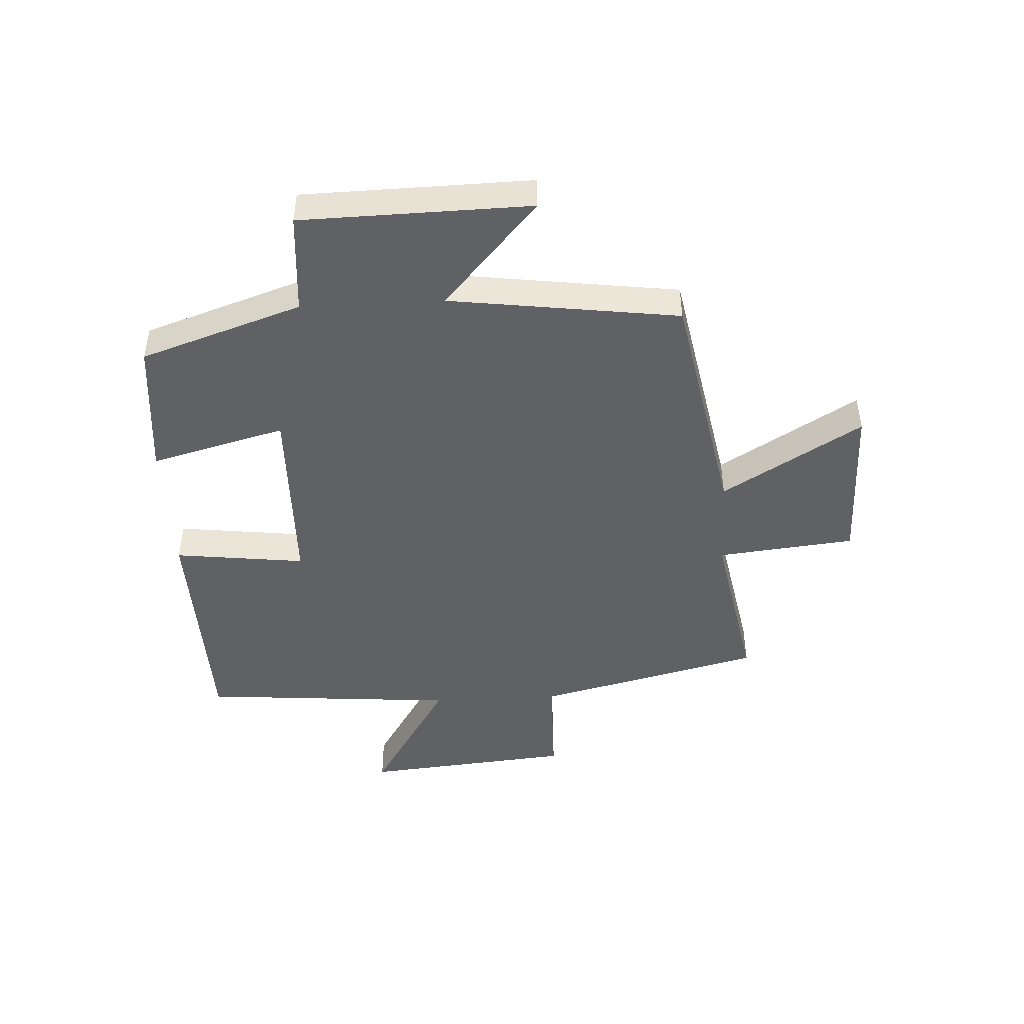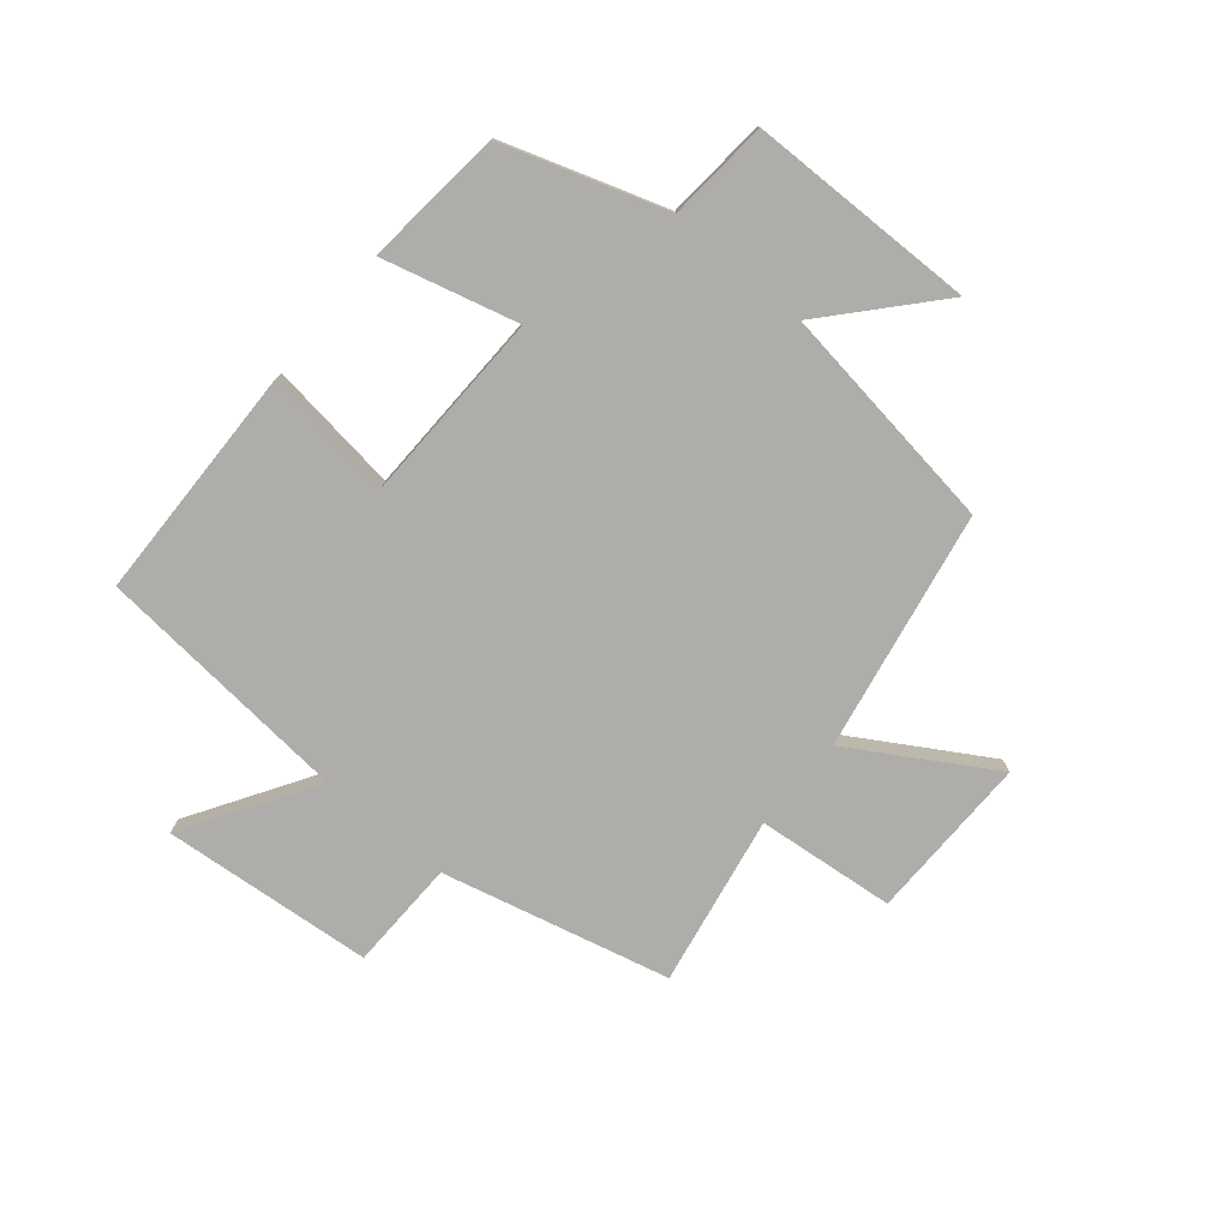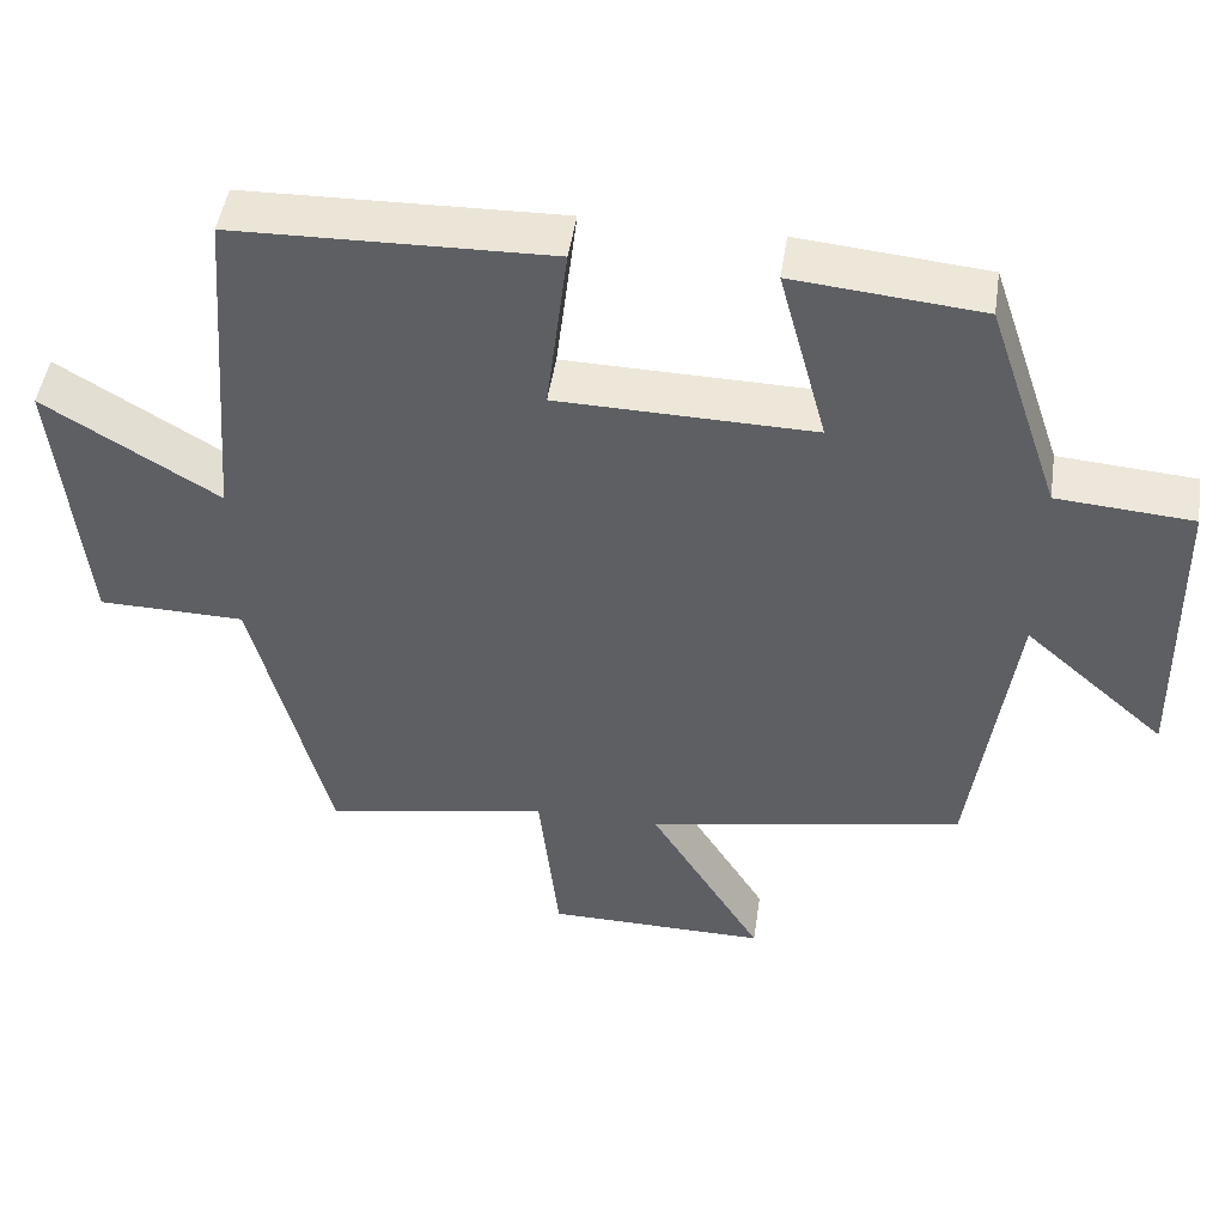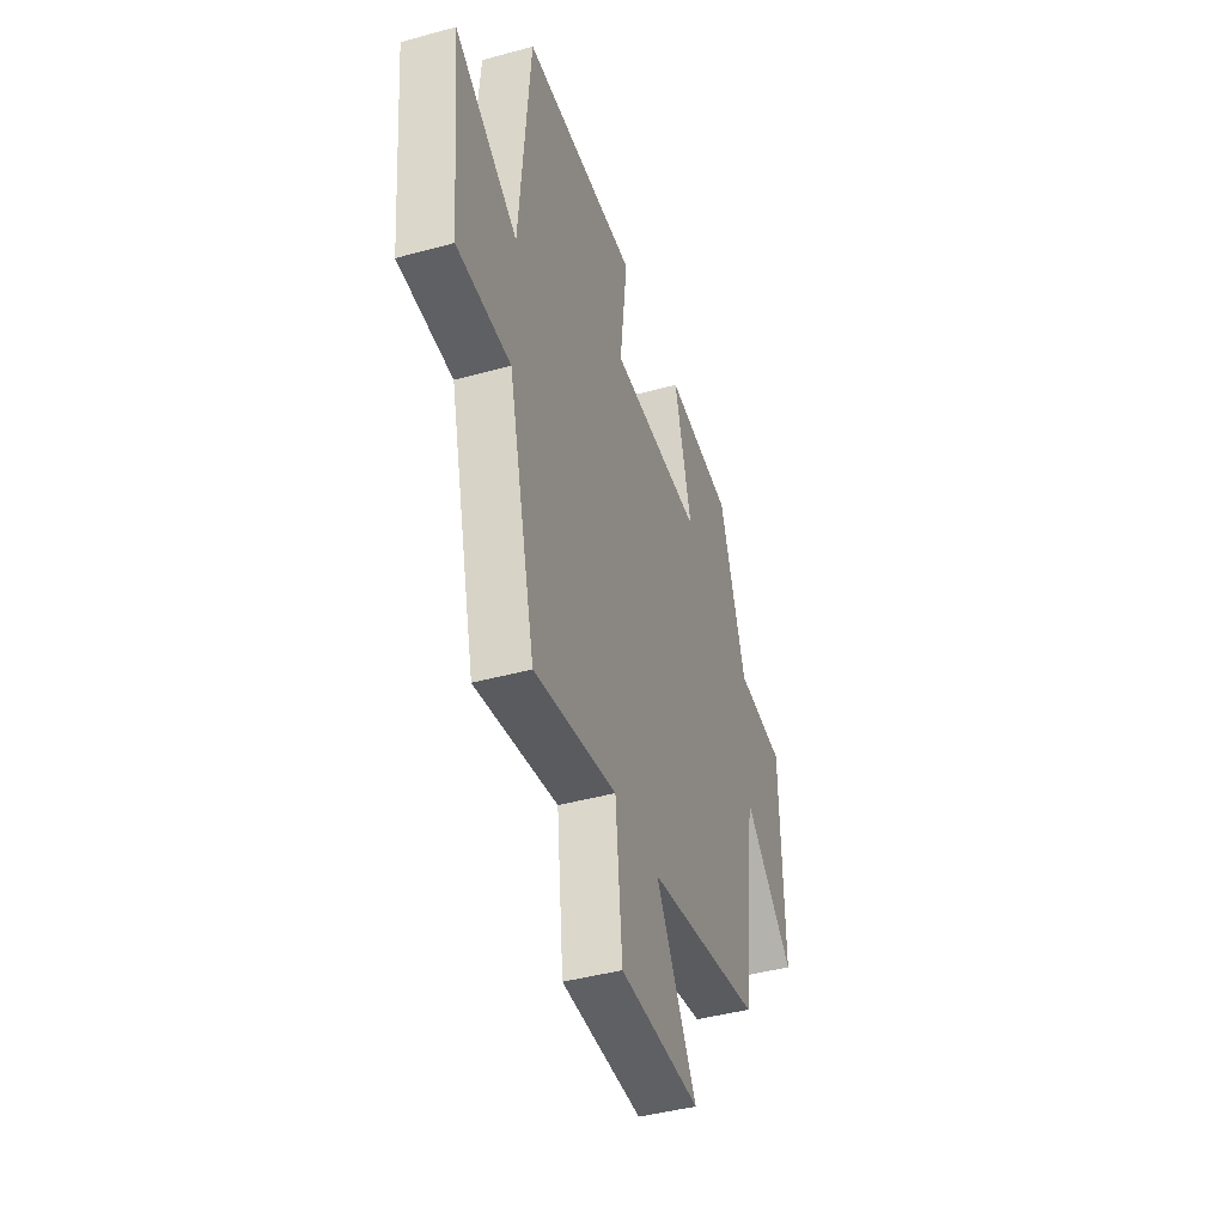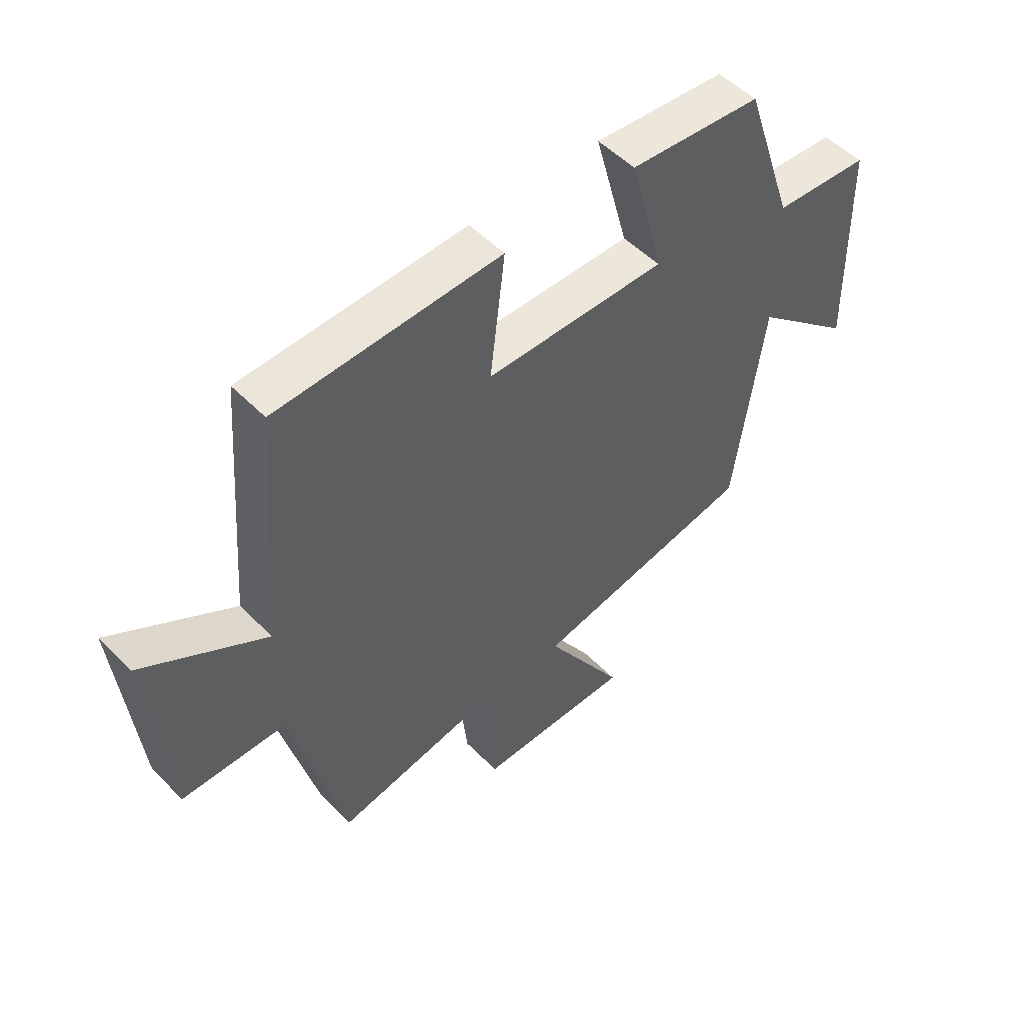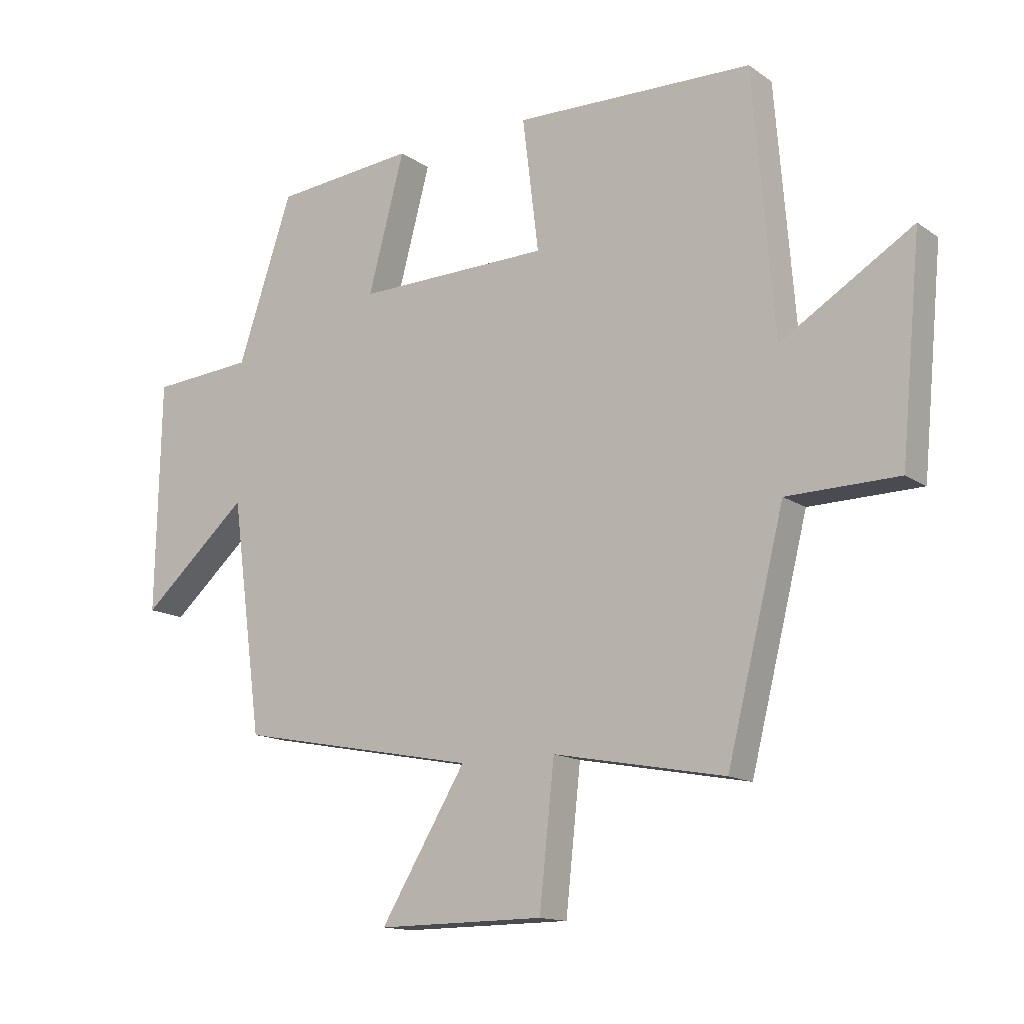
<metadata>
{"format":"obj","ext":"obj","renderer":"f3d","projection":"perspective","resolution":1024,"background":"white","views":[{"elev":-45.9,"azim":93.0,"up":"+Y"},{"elev":-77.3,"azim":49.8,"up":"+Y"},{"elev":48.0,"azim":8.5,"up":"+Z"},{"elev":-43.2,"azim":-72.0,"up":"+Z"},{"elev":51.9,"azim":-42.6,"up":"+Z"},{"elev":-14.1,"azim":-145.7,"up":"+Z"}]}
</metadata>
<code>
v 0.448 0.07 -0.423
v 0.045 0.07 -0.5
v 0.188 0.07 -0.735
v -0.092 0.07 -0.733
v -0.117 0.07 -0.5
v -0.404 0.07 -0.554
v -0.5 0.07 -0.171
v -0.686 0.07 -0.168
v -0.72 0.07 0.188
v -0.5 0.07 0.053
v -0.465 0.07 0.489
v -0.065 0.07 0.5
v -0.092 0.07 0.278
v 0.232 0.07 0.272
v 0.171 0.07 0.5
v 0.408 0.07 0.478
v 0.5 0.07 0.205
v 0.672 0.07 0.192
v 0.68 0.07 -0.194
v 0.5 0.07 -0.035
v 0.448 0 -0.423
v 0.045 0 -0.5
v 0.188 0 -0.735
v -0.092 0 -0.733
v -0.117 0 -0.5
v -0.404 0 -0.554
v -0.5 0 -0.171
v -0.686 0 -0.168
v -0.72 0 0.188
v -0.5 0 0.053
v -0.465 0 0.489
v -0.065 0 0.5
v -0.092 0 0.278
v 0.232 0 0.272
v 0.171 0 0.5
v 0.408 0 0.478
v 0.5 0 0.205
v 0.672 0 0.192
v 0.68 0 -0.194
v 0.5 0 -0.035
f 17 18 19 20
f 17 20 1 2
f 14 15 16 17
f 13 14 17 2
f 10 11 12 13
f 10 13 2
f 7 8 9 10
f 5 6 7 10
f 5 10 2 3
f 3 4 5
f 40 39 38 37
f 22 21 40 37
f 37 36 35 34
f 22 37 34 33
f 33 32 31 30
f 22 33 30
f 30 29 28 27
f 30 27 26 25
f 23 22 30 25
f 25 24 23
f 1 21 22 2
f 2 22 23 3
f 3 23 24 4
f 4 24 25 5
f 5 25 26 6
f 6 26 27 7
f 7 27 28 8
f 8 28 29 9
f 9 29 30 10
f 10 30 31 11
f 11 31 32 12
f 12 32 33 13
f 13 33 34 14
f 14 34 35 15
f 15 35 36 16
f 16 36 37 17
f 17 37 38 18
f 18 38 39 19
f 19 39 40 20
f 20 40 21 1

</code>
